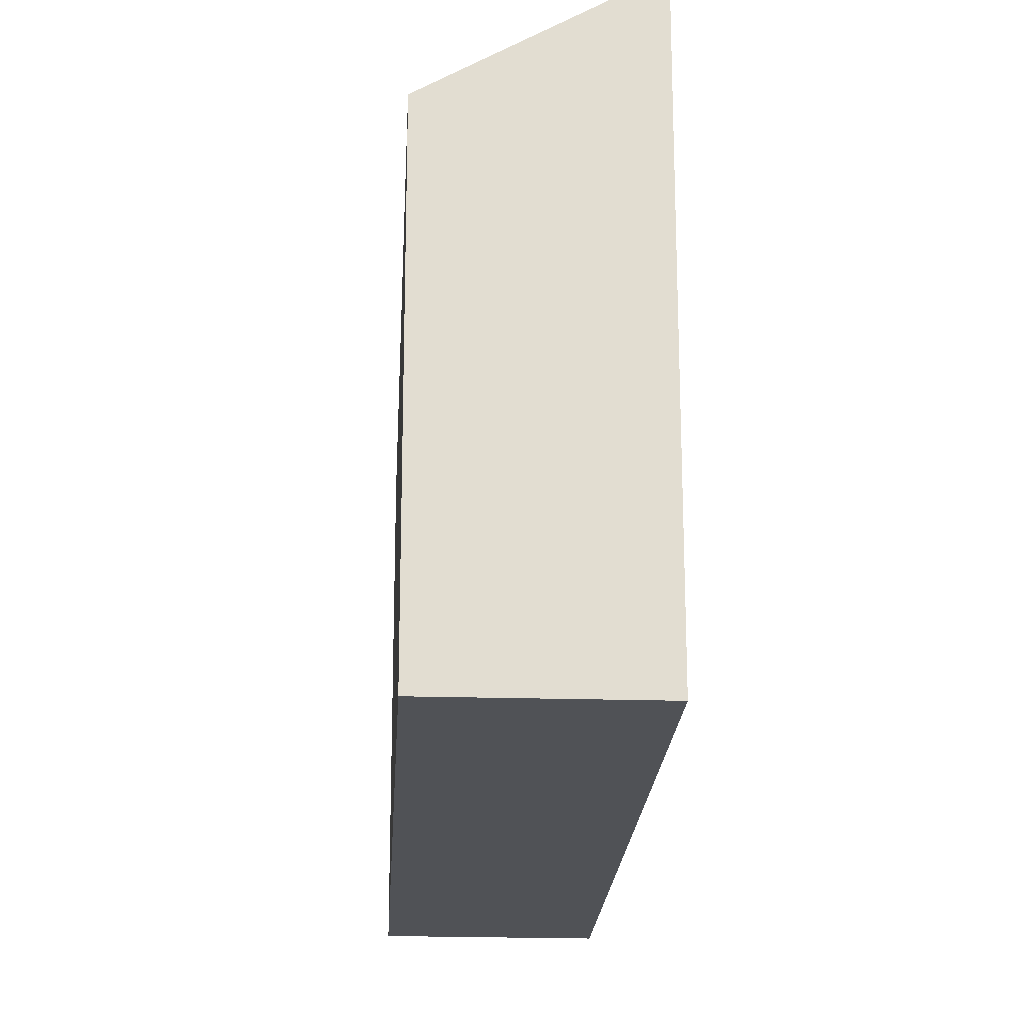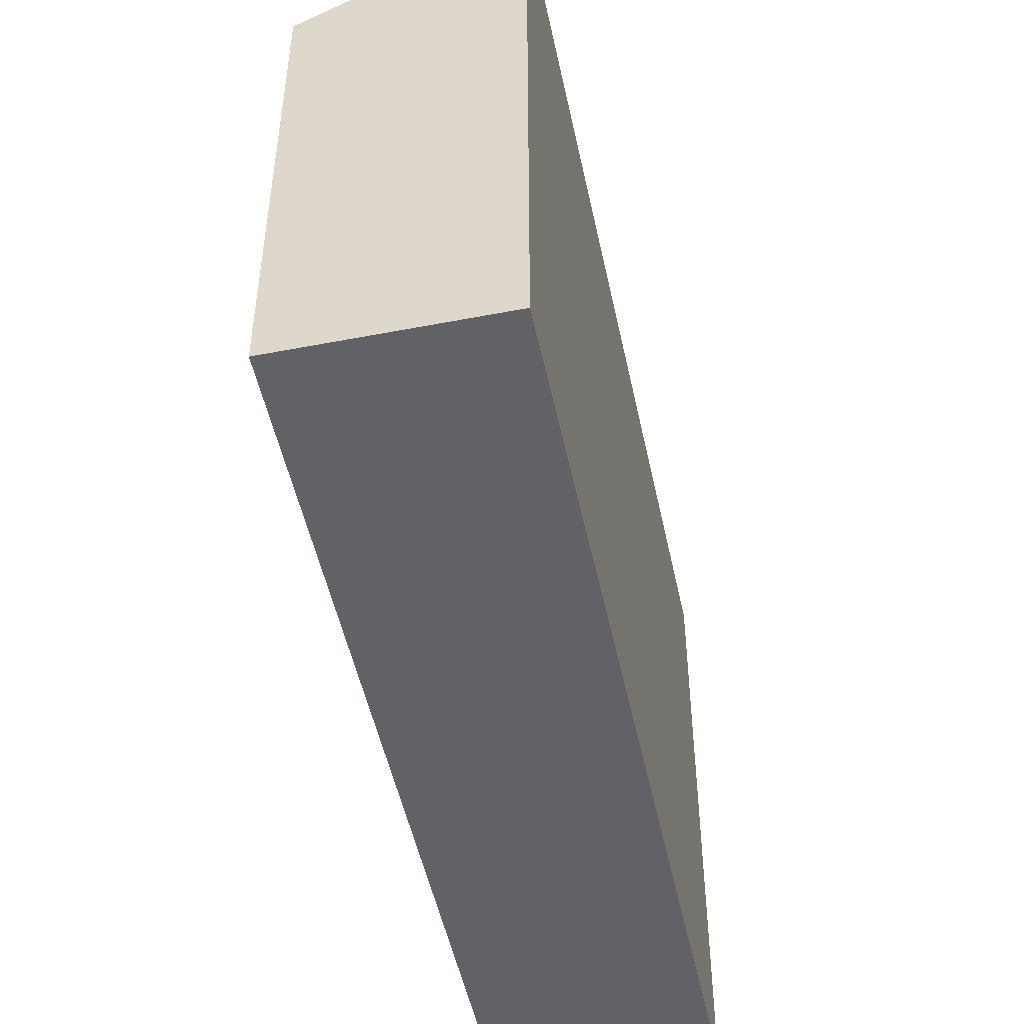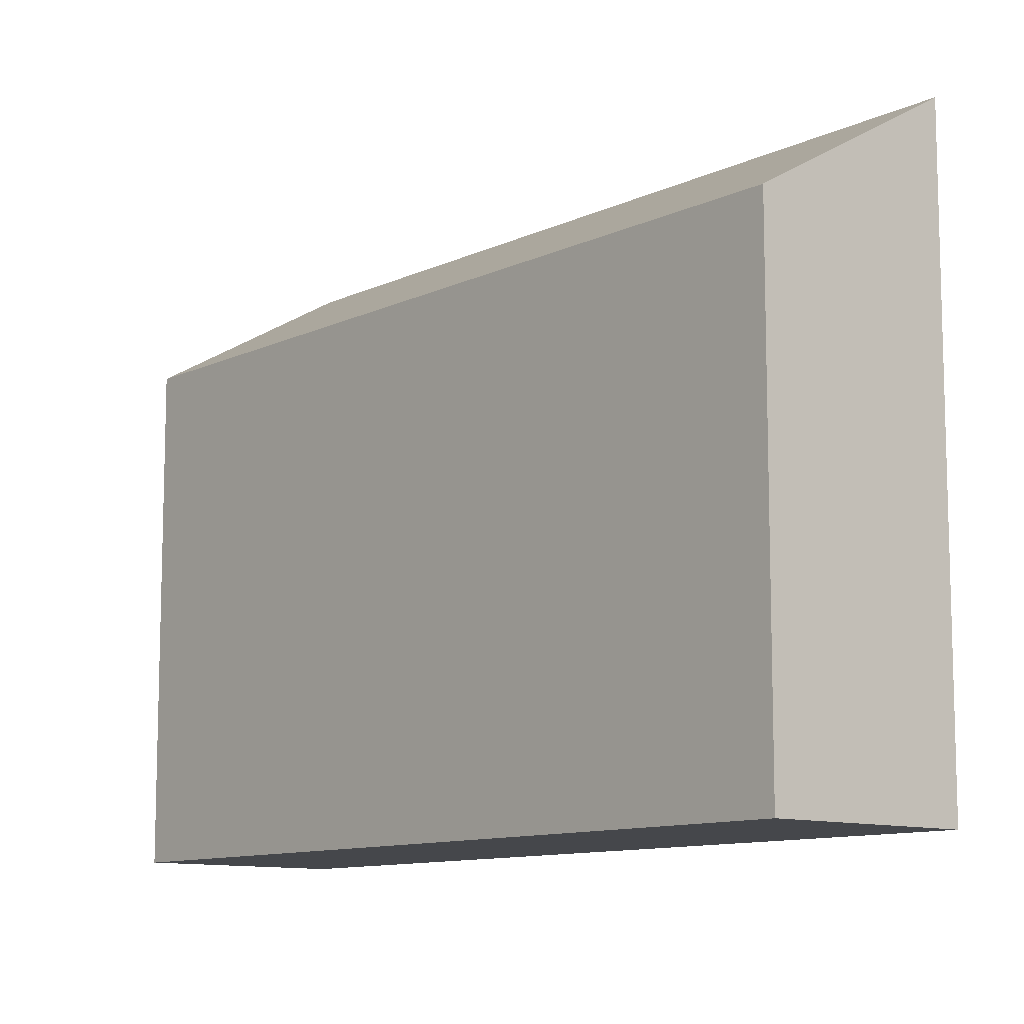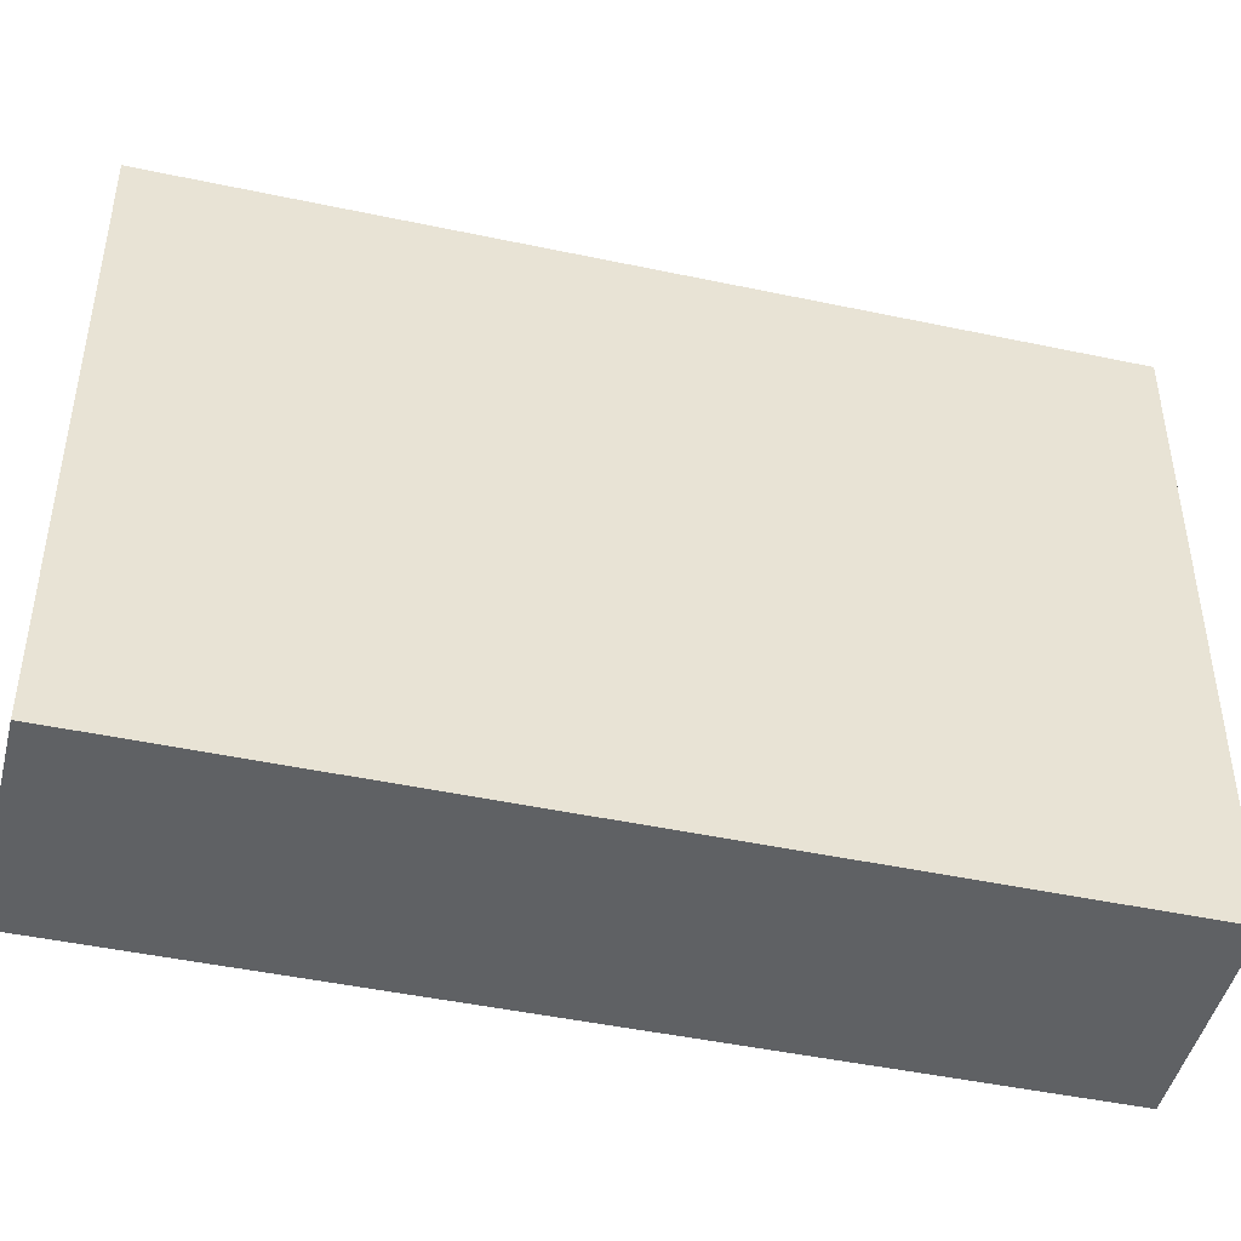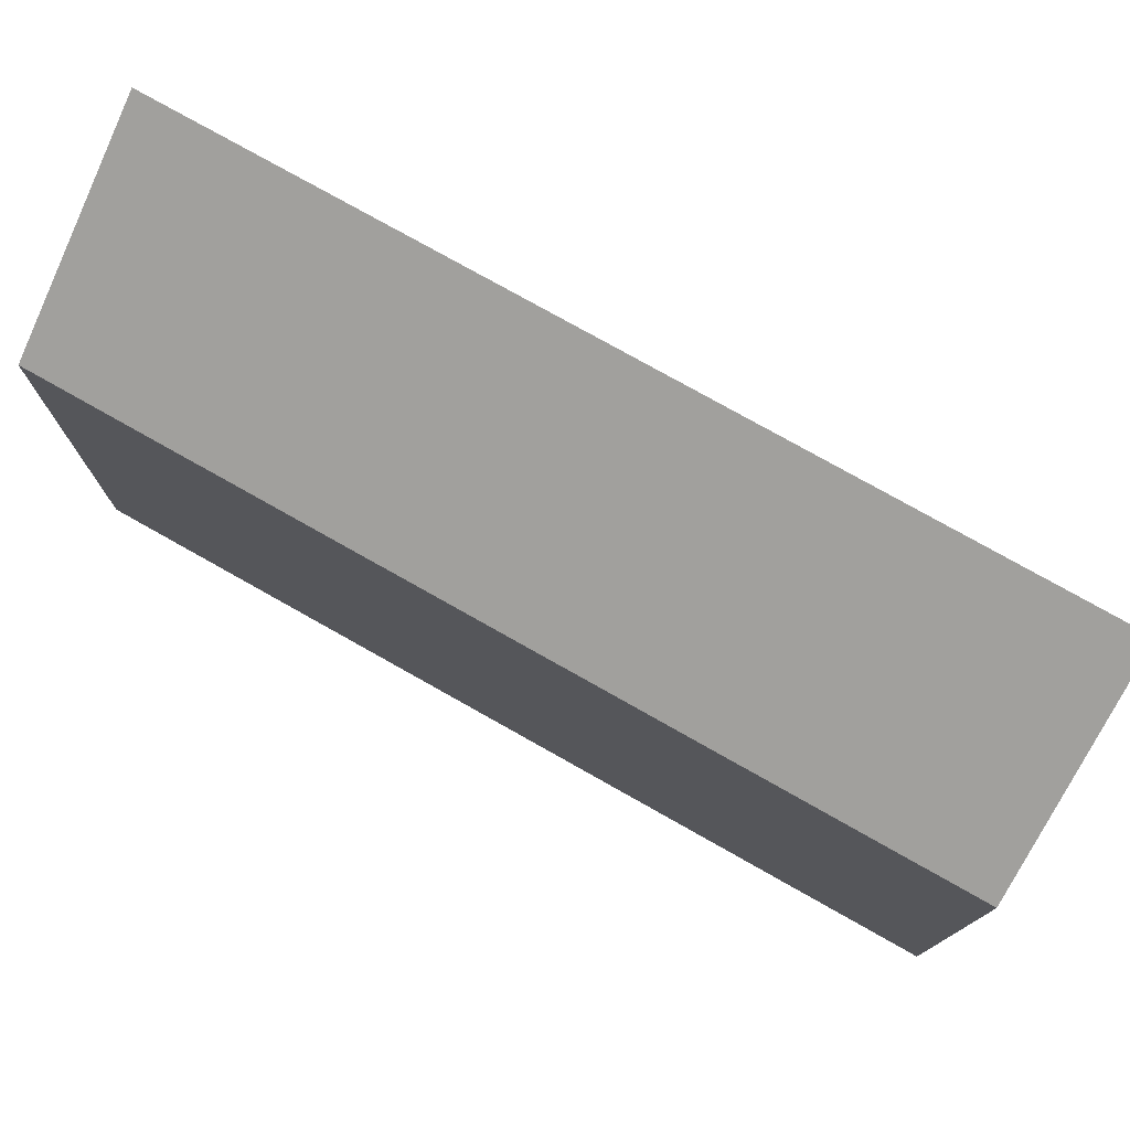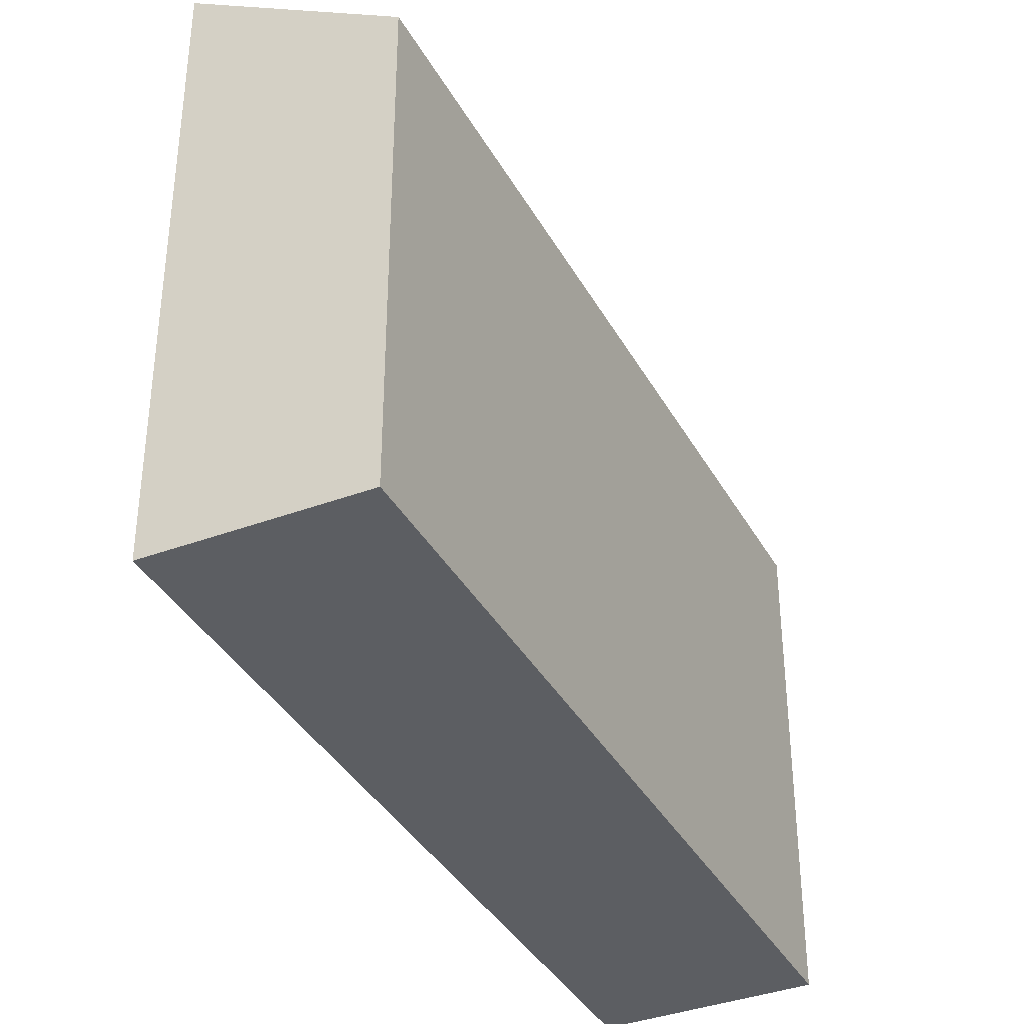
<metadata>
{"format":"obj","ext":"obj","renderer":"f3d","projection":"perspective","resolution":1024,"background":"white","views":[{"elev":-20.8,"azim":-142.7,"up":"+Y"},{"elev":-50.7,"azim":-127.6,"up":"+Y"},{"elev":-10.6,"azim":-179.8,"up":"+Y"},{"elev":-46.6,"azim":-63.2,"up":"+Y"},{"elev":78.0,"azim":159.7,"up":"+Y"},{"elev":-37.4,"azim":66.4,"up":"+Y"}]}
</metadata>
<code>
v  0 14.93 9.144e-16
v  17.39 12.05 12.6
v  3.881 12.02 -3.311
v  13.57 14.93 15.91
v  17.39 -7.715e-16 12.6
v  3.881 2.027e-16 -3.311
v  0 0 0
v  13.57 -9.741e-16 15.91
g defaultobject
f 1 2 3
f 2 1 4
f 5 3 2
f 3 5 6
f 3 7 1
f 7 3 6
f 7 4 1
f 4 7 8
f 8 2 4
f 2 8 5
f 5 7 6
f 7 5 8

</code>
